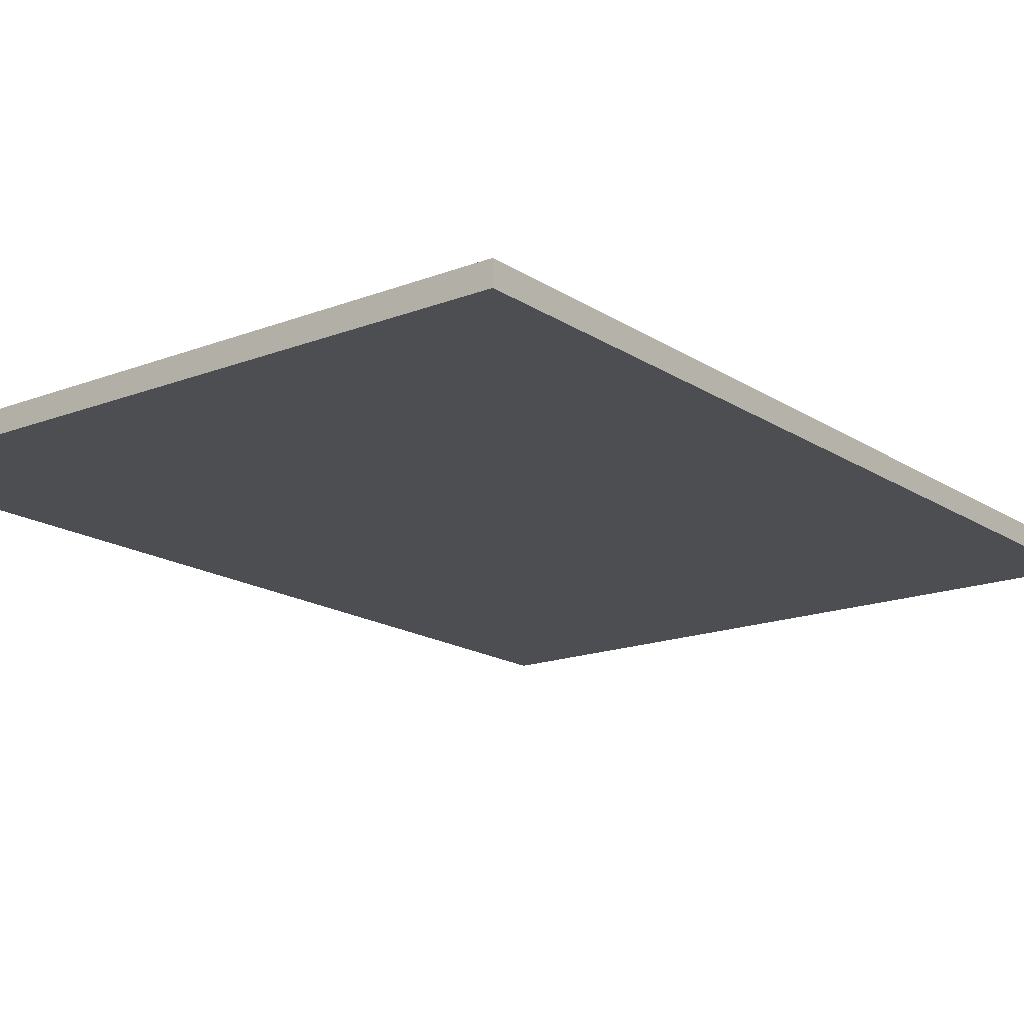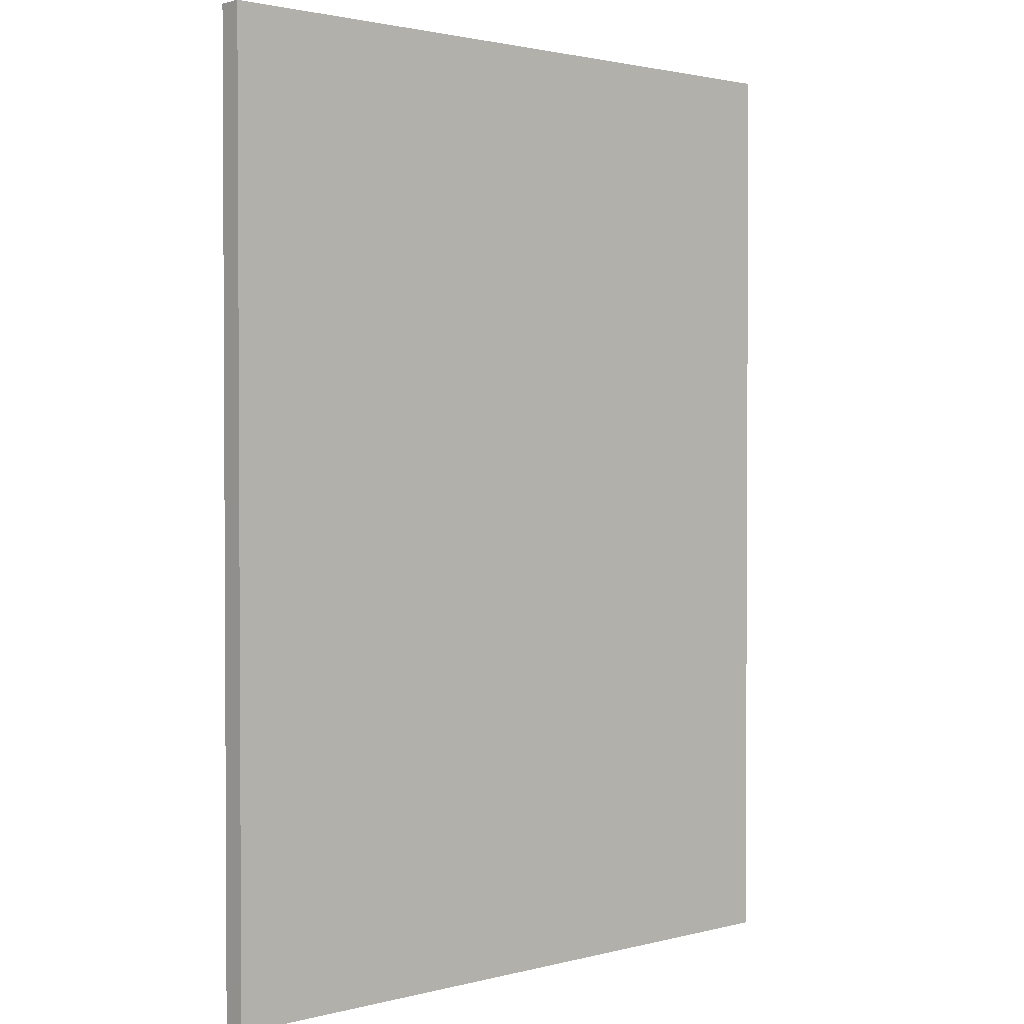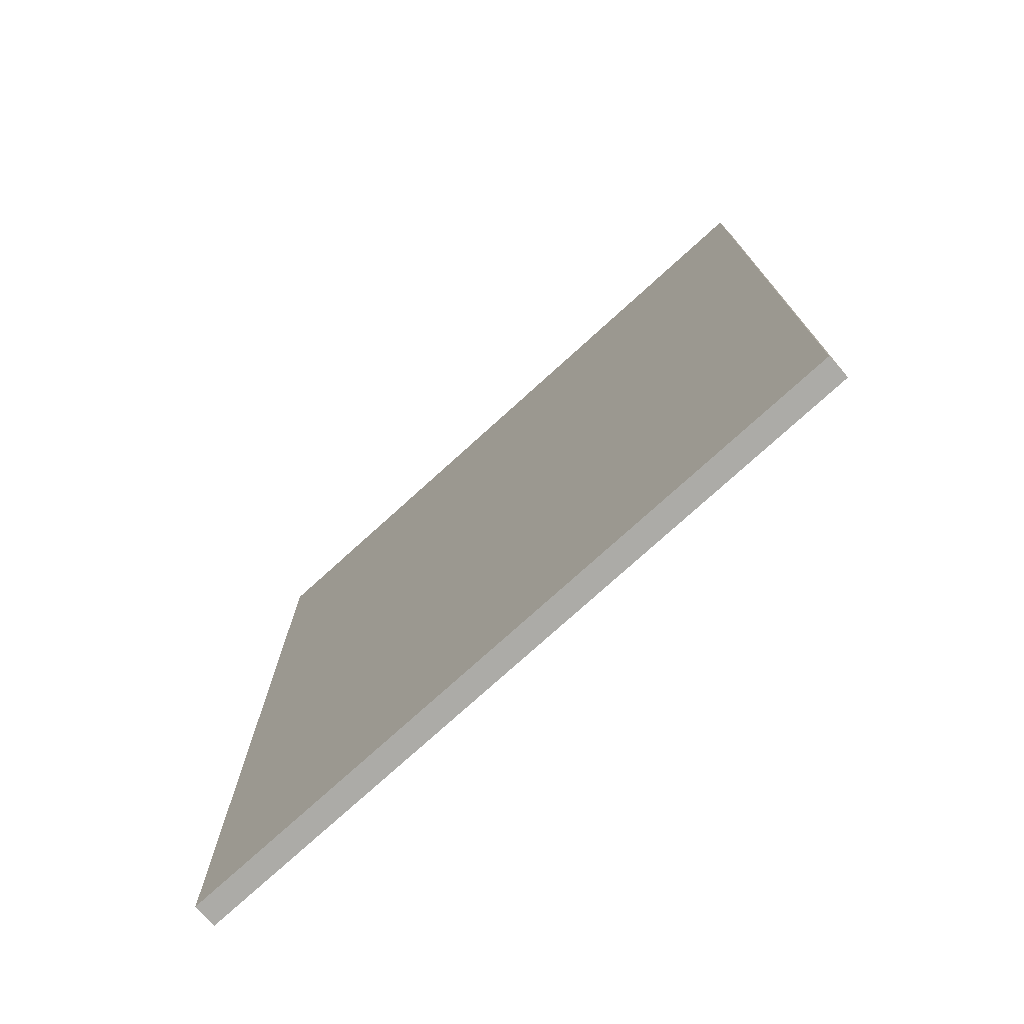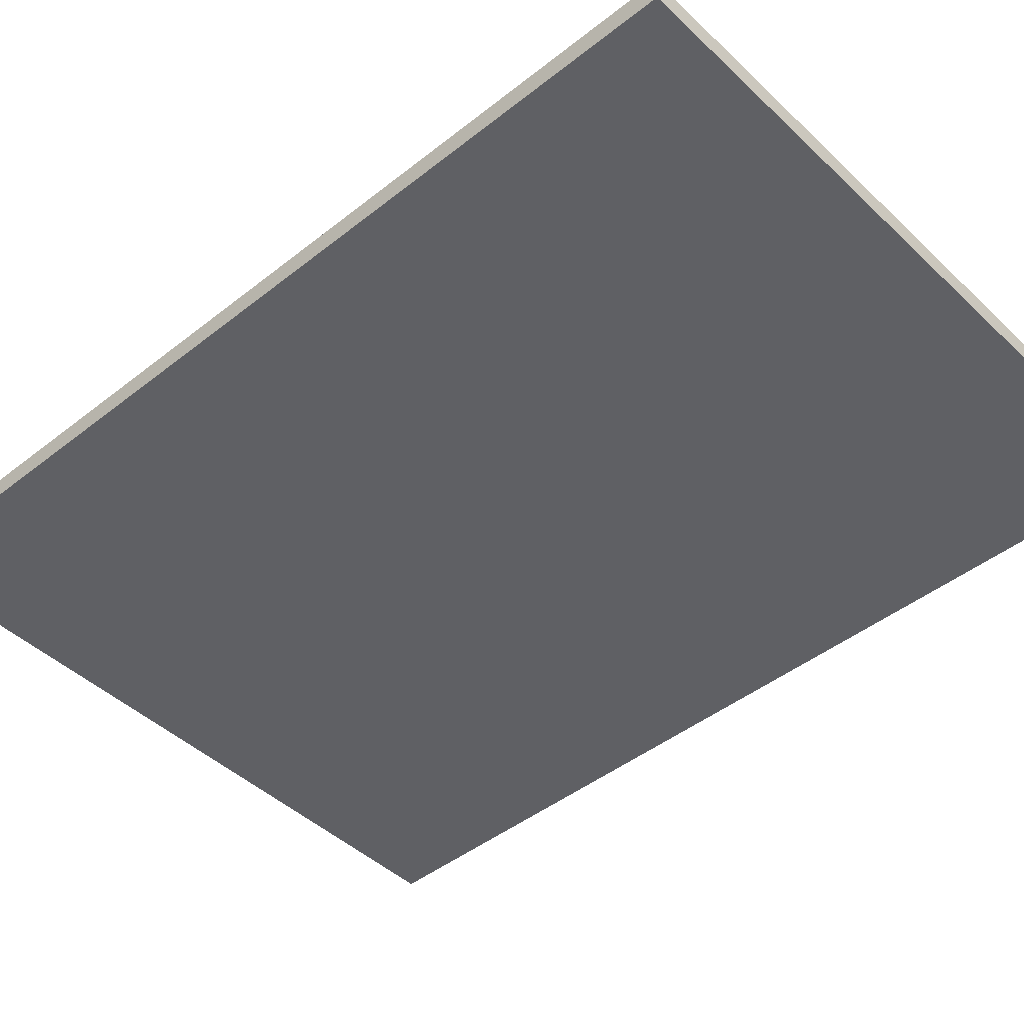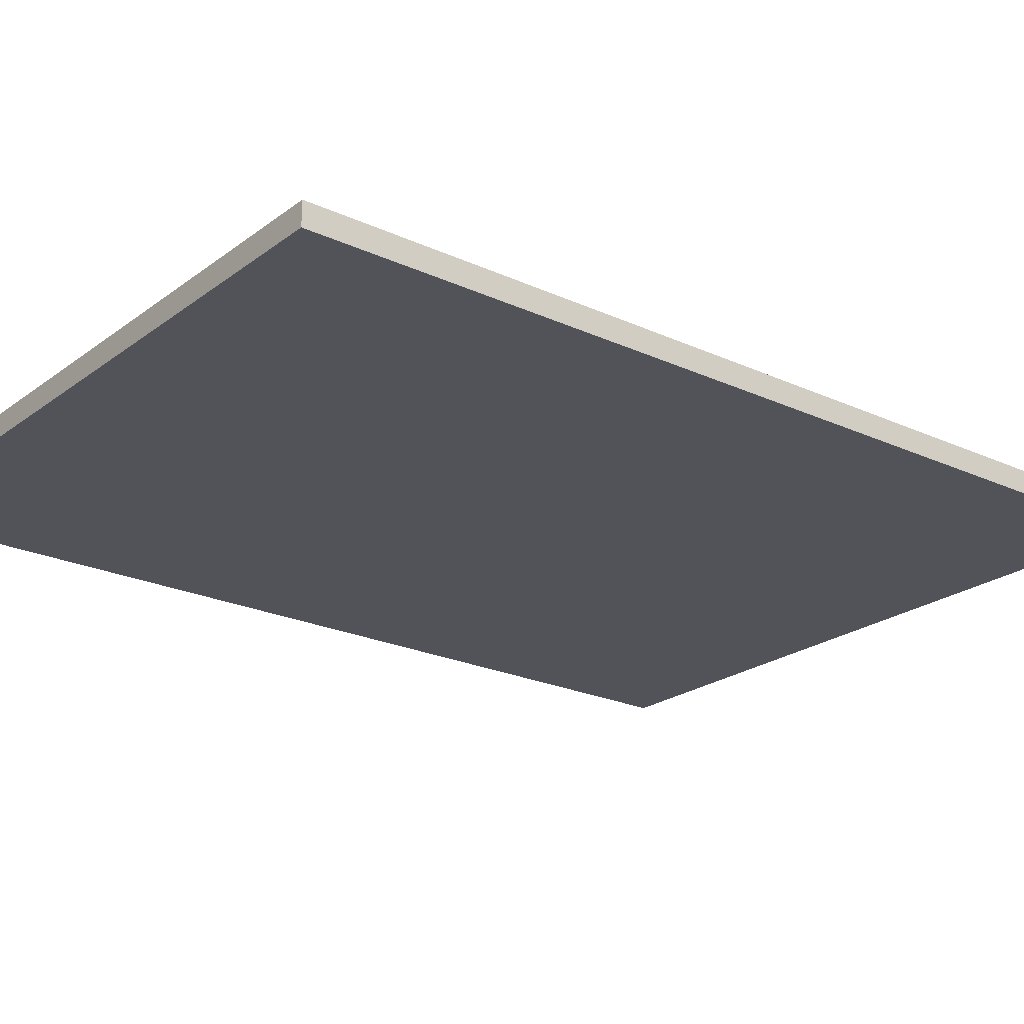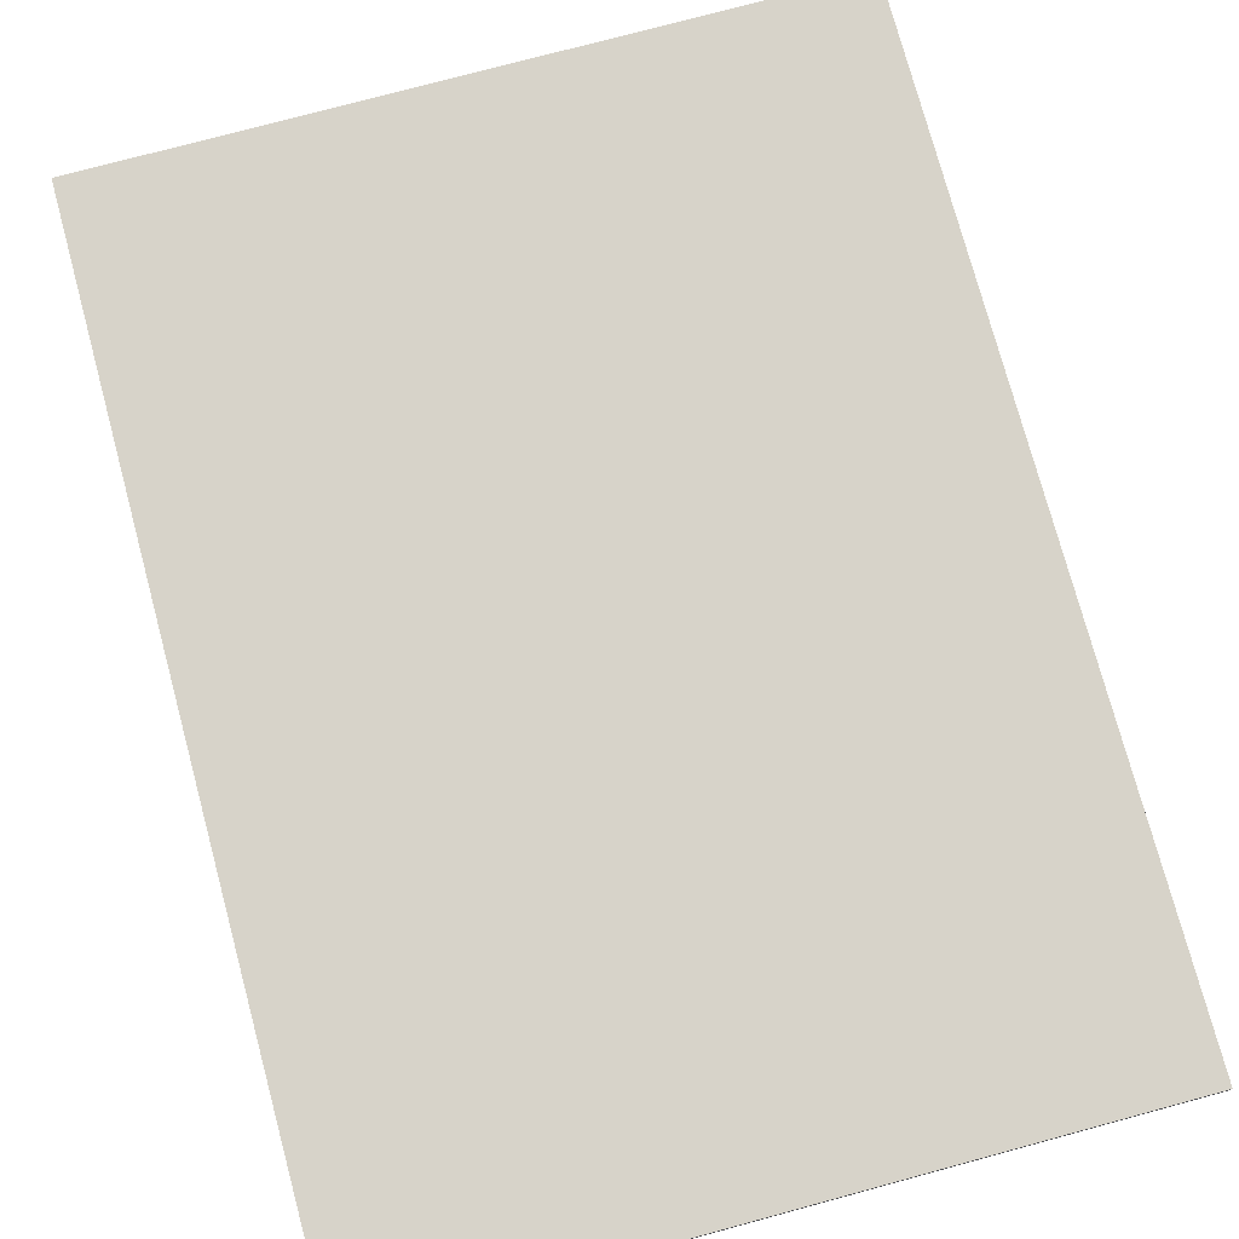
<metadata>
{"format":"obj","ext":"obj","renderer":"f3d","projection":"perspective","resolution":1024,"background":"white","views":[{"elev":-16.9,"azim":-142.2,"up":"+Z"},{"elev":1.8,"azim":-42.6,"up":"+Y"},{"elev":-76.2,"azim":-137.8,"up":"+Y"},{"elev":-44.9,"azim":132.5,"up":"+Z"},{"elev":-22.6,"azim":-128.4,"up":"+Z"},{"elev":76.3,"azim":164.9,"up":"+Z"}]}
</metadata>
<code>
g default
v 0.04147 1.629 -0.03531
v -0.08153 1.629 0.03781
v 0.04147 1.629 0.03781
v 0.04147 1.618 0.03781
v -0.08153 1.501 0.03781
v 0.04147 1.501 0.03781
v 0.04147 1.512 -0.04219
v -0.08153 1.629 -0.04219
v 0.04147 1.629 -0.04219
v -2.272 1.629 0.03781
v -2.272 1.501 0.03781
v -0.08153 1.501 -0.04219
v -2.272 1.629 -0.04219
v 0.04147 -1.25 -0.04219
v 0.04147 1.501 -0.04219
v -2.272 1.501 -0.04219
v -0.08153 -1.509 -0.04219
v 0.04147 1.242 0.03781
v -0.08153 -1.509 0.03781
v 0.04147 -1.509 0.03781
v -2.37 1.506 0.03781
v -2.37 1.629 0.03781
v -2.37 1.629 0.0349
v -2.37 1.629 -0.04219
v -2.37 1.624 -0.04219
v -2.37 1.501 -0.04219
v -2.272 -1.509 0.03781
v 0.04147 -1.52 0.03781
v -0.08153 -1.635 0.03781
v 0.04147 -1.635 0.03781
v 0.04147 -1.624 -0.04219
v 0.04147 -1.509 -0.04219
v 0.04147 -1.635 -0.03531
v -2.37 -1.399 0.03781
v -2.37 1.501 0.03781
v -2.272 -1.509 -0.04219
v -2.272 -1.635 0.03781
v -0.08153 -1.635 -0.04219
v -2.37 1.392 -0.04219
v -2.37 -1.509 -0.04219
v -2.272 -1.635 -0.04219
v -2.37 -1.63 0.03781
v -2.37 -1.509 0.03781
v -2.37 -1.513 -0.04219
v -2.37 -1.635 -0.04219
v -2.37 -1.635 0.0349
v 0.04147 -1.635 -0.04219
v -2.37 -1.635 0.03781
g pasted__pasted__FachadaFinal_pasted__pCube5group17 group13
f 1 2 3
f 4 5 6
f 7 8 9
f 2 8 10
f 5 2 11
f 8 12 13
f 14 12 15
f 11 2 10
f 10 8 13
f 13 12 16
f 12 17 16
f 18 19 20
f 21 10 22
f 23 13 24
f 25 16 26
f 27 5 11
f 19 5 27
f 28 29 30
f 31 17 32
f 30 29 33
f 34 11 35
f 3 2 5 4
f 9 8 2 1
f 15 12 8 7
f 16 17 36
f 29 19 37
f 17 38 36
f 29 37 38
f 39 36 40
f 37 19 27
f 36 38 41
f 38 37 41
f 6 5 19 18
f 42 27 43
f 44 41 45
f 45 41 46
f 22 10 13 23
f 35 11 10 21
f 32 17 12 14
f 24 13 16 25
f 20 19 29 28
f 26 16 36 39
f 47 38 17 31
f 33 29 38 47
f 43 27 11 34
f 48 37 27 42
f 40 36 41 44
f 46 41 37 48
f 31 32 14 15 7 9 1 3 4 6 18 20 28 30 33 47
f 39 40 44 45 46 48 42 43 34 35 21 22 23 24 25 26

</code>
